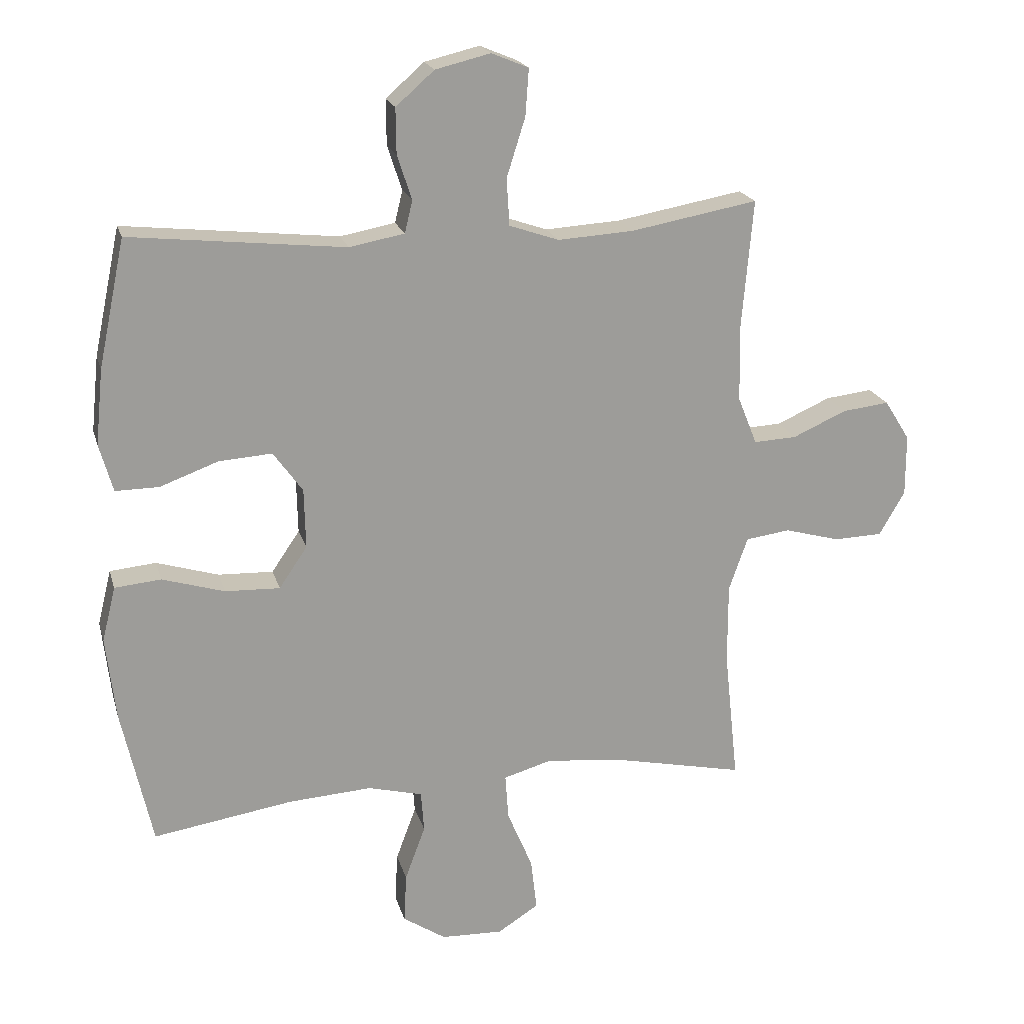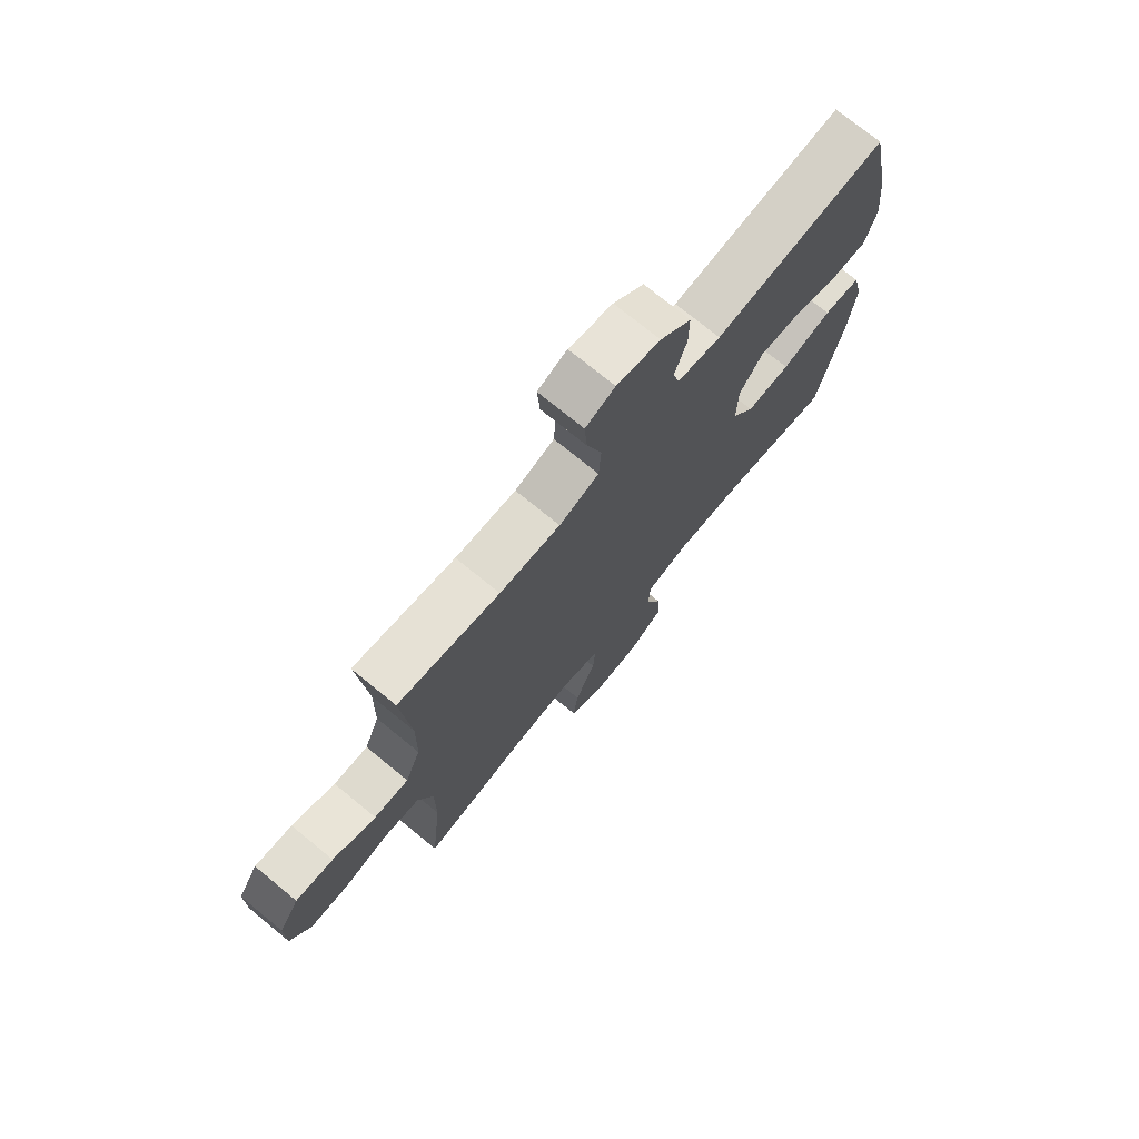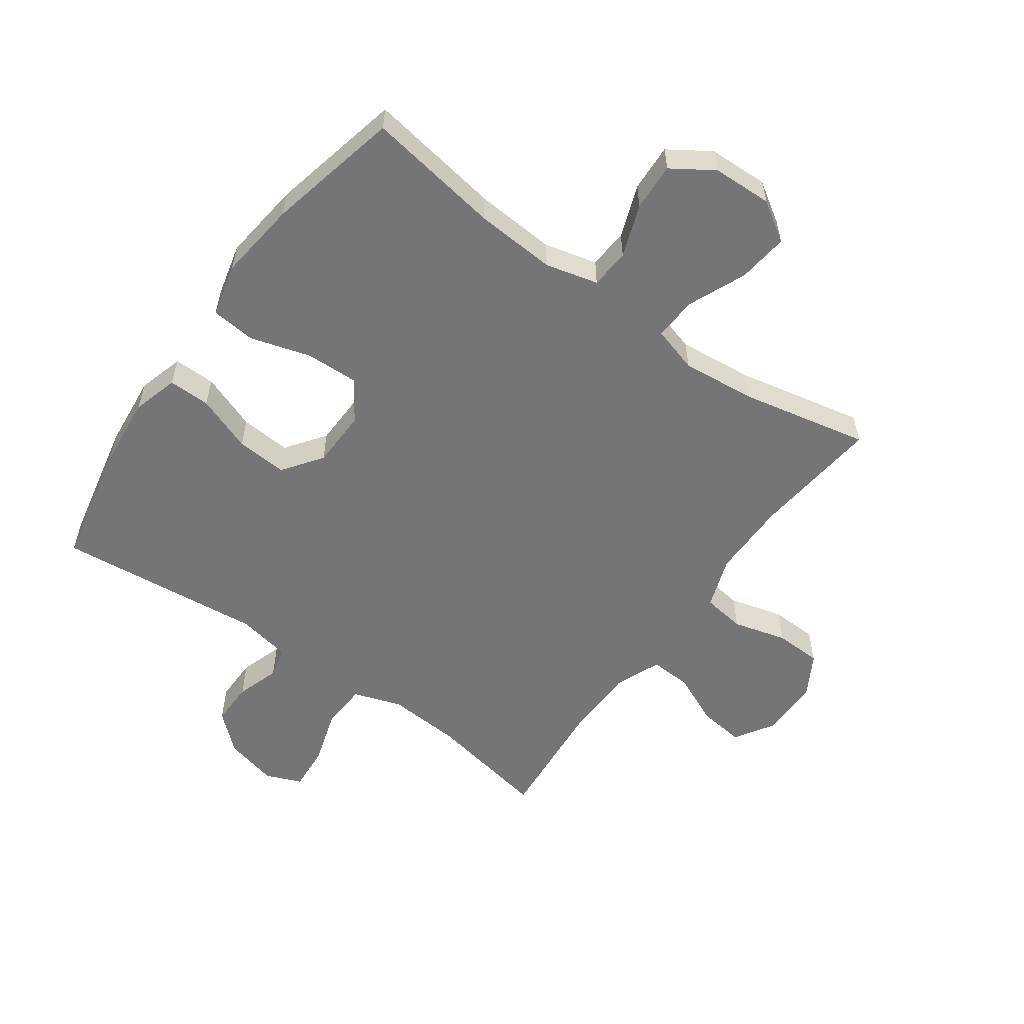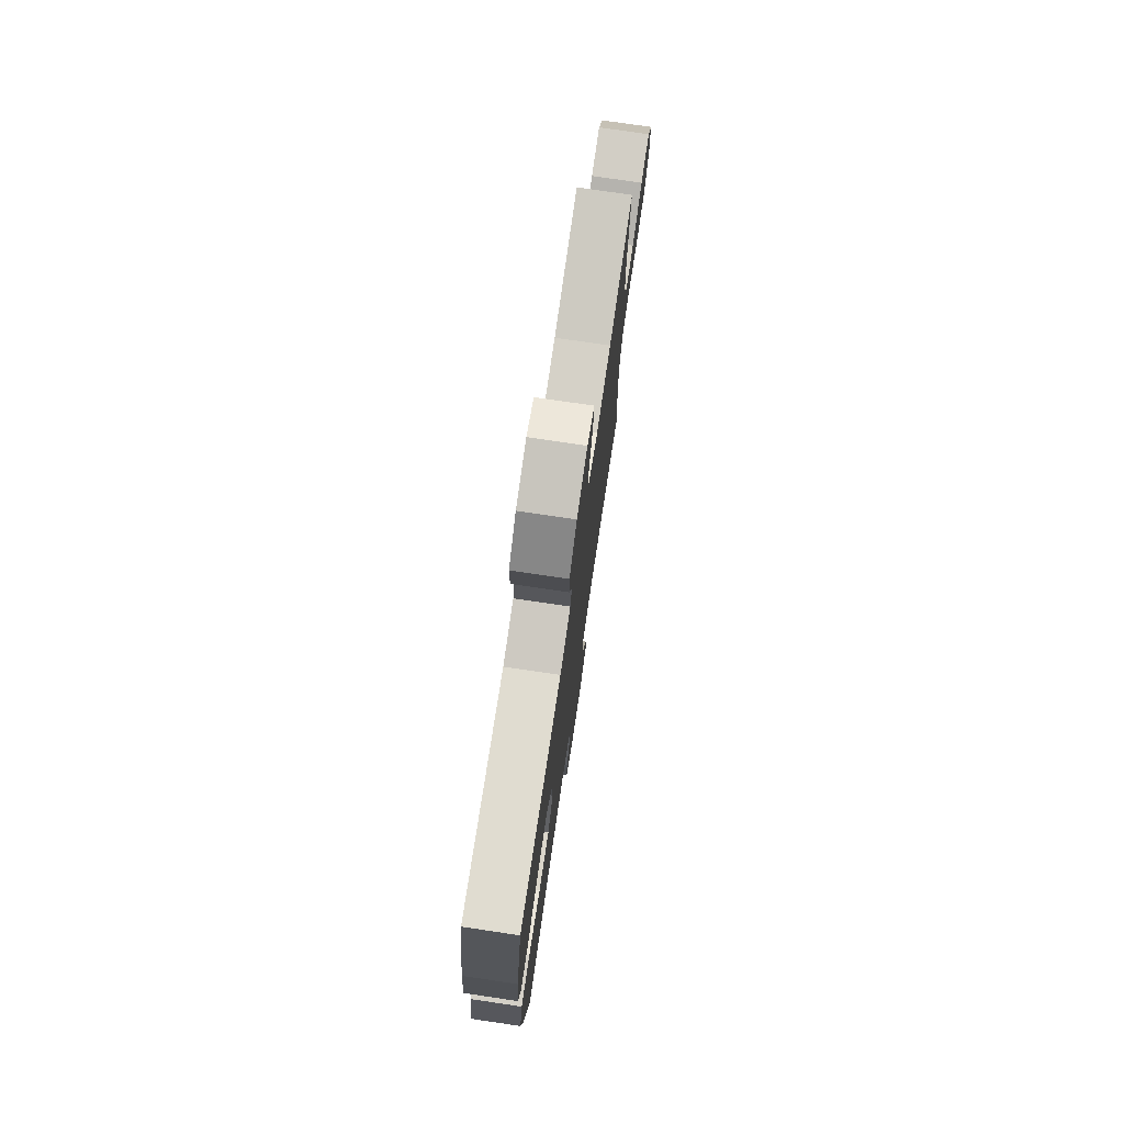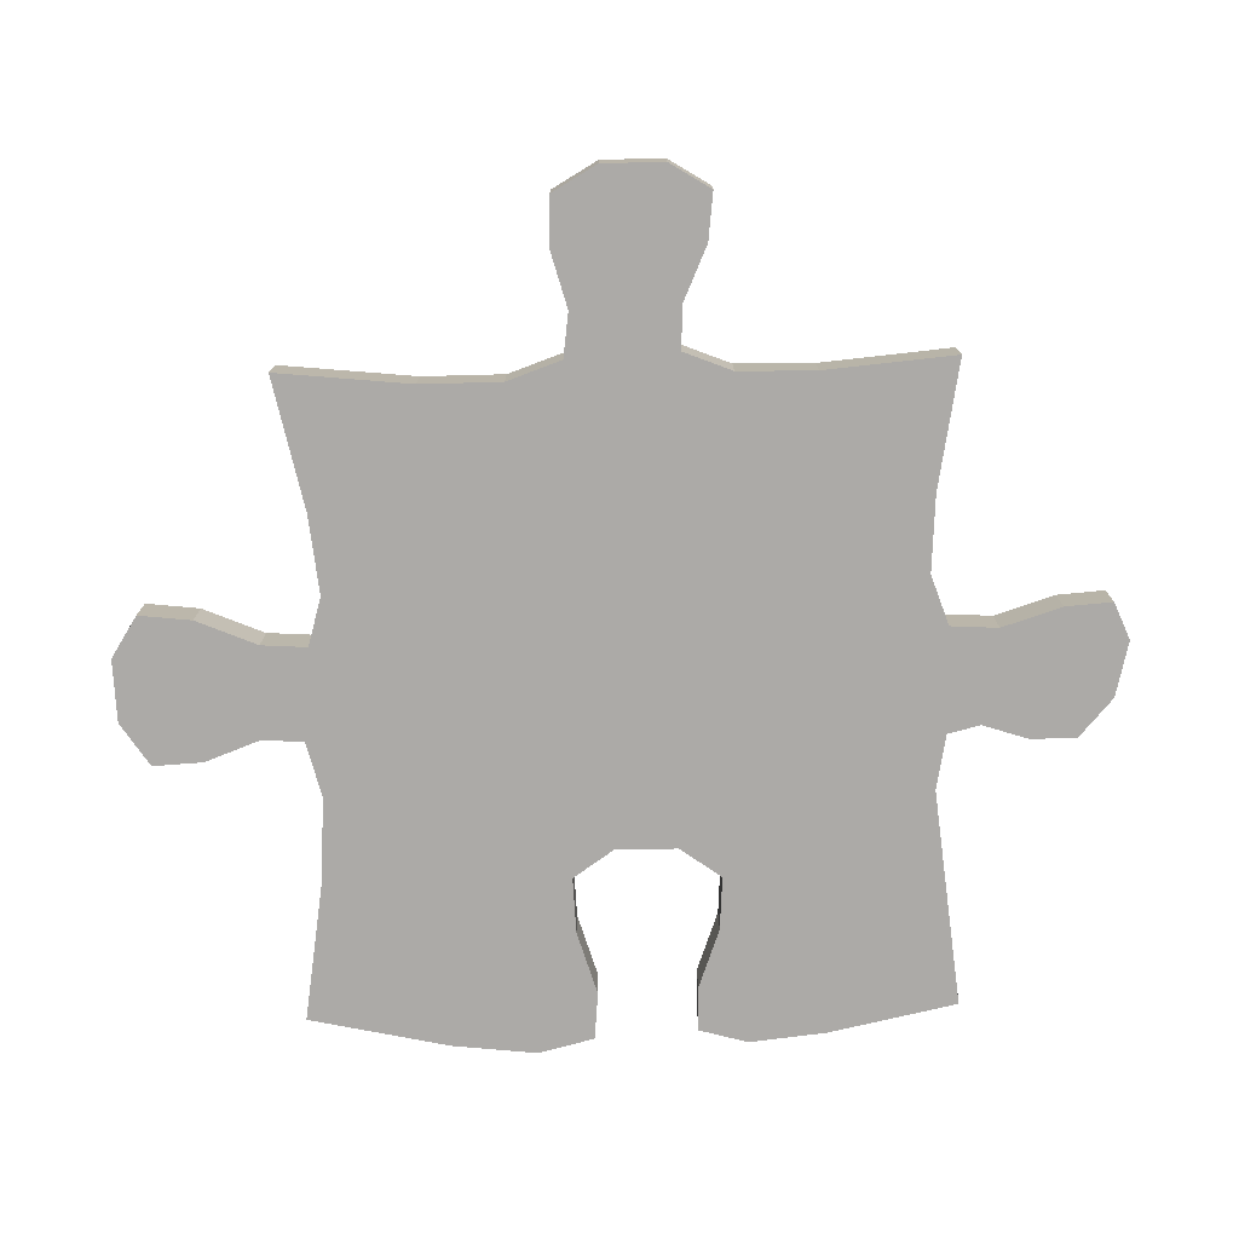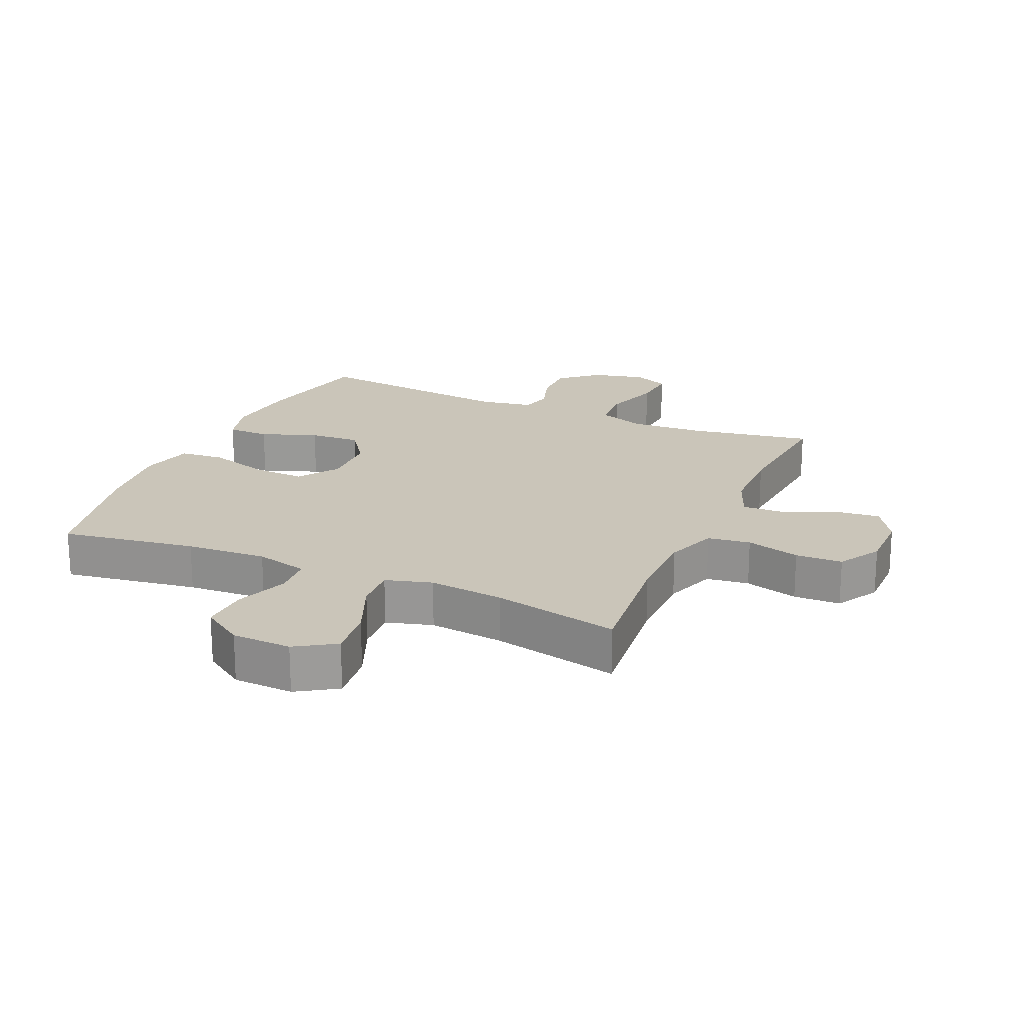
<metadata>
{"format":"obj","ext":"obj","renderer":"f3d","projection":"perspective","resolution":1024,"background":"white","views":[{"elev":19.8,"azim":165.7,"up":"+Z"},{"elev":73.7,"azim":-50.7,"up":"+Z"},{"elev":-56.6,"azim":144.3,"up":"+Y"},{"elev":75.7,"azim":98.4,"up":"+Z"},{"elev":-76.1,"azim":-88.5,"up":"+Y"},{"elev":20.6,"azim":-156.0,"up":"+Y"}]}
</metadata>
<code>
o path8072
v -0.4517 0.0375 0.2962
v -0.454 0.0375 0.1741
v -0.4848 0.0375 0.09774
v -0.5535 0.0375 0.1011
v -0.6396 0.0375 0.1394
v -0.7147 0.0375 0.1481
v -0.7552 0.0375 0.08356
v -0.7555 0.0375 -0.01437
v -0.7148 0.0375 -0.08492
v -0.6372 0.0375 -0.08764
v -0.5479 0.0375 -0.06328
v -0.4771 0.0375 -0.07293
v -0.4471 0.0375 -0.1587
v -0.4471 0.0375 -0.2867
v -0.4696 0.0375 -0.4992
v -0.2594 0.0375 -0.4547
v -0.1354 0.0375 -0.4418
v -0.0585 0.0375 -0.4641
v -0.06338 0.0375 -0.5362
v -0.1039 0.0375 -0.6322
v -0.1137 0.0375 -0.7158
v -0.04804 0.0375 -0.7576
v 0.05093 0.0375 -0.7543
v 0.1195 0.0375 -0.7093
v 0.1155 0.0375 -0.6302
v 0.08299 0.0375 -0.5428
v 0.08772 0.0375 -0.4772
v 0.175 0.0375 -0.455
v 0.3087 0.0375 -0.4638
v 0.5321 0.0375 -0.4992
v 0.5812 0.0375 -0.2779
v 0.5965 0.0375 -0.1451
v 0.5749 0.0375 -0.0573
v 0.5008 0.0375 -0.05026
v 0.4011 0.0375 -0.08018
v 0.3133 0.0375 -0.08348
v 0.2683 0.0375 -0.01724
v 0.2705 0.0375 0.07869
v 0.3175 0.0375 0.1438
v 0.402 0.0375 0.1381
v 0.4957 0.0375 0.1036
v 0.5653 0.0375 0.1028
v 0.5869 0.0375 0.1793
v 0.5746 0.0375 0.2998
v 0.5321 0.0375 0.5027
v 0.1883 0.0375 0.4664
v 0.1003 0.0375 0.4829
v 0.08786 0.0375 0.5341
v 0.1112 0.0375 0.606
v 0.112 0.0375 0.6783
v 0.05048 0.0375 0.7323
v -0.03725 0.0375 0.7536
v -0.09643 0.0375 0.7293
v -0.09117 0.0375 0.6549
v -0.06139 0.0375 0.5607
v -0.06594 0.0375 0.4856
v -0.1453 0.0375 0.4584
v -0.2668 0.0375 0.4661
v -0.4696 0.0375 0.5027
v -0.4517 -0.0375 0.2962
v -0.454 -0.0375 0.1741
v -0.4848 -0.0375 0.09774
v -0.5535 -0.0375 0.1011
v -0.6396 -0.0375 0.1394
v -0.7147 -0.0375 0.1481
v -0.7552 -0.0375 0.08356
v -0.7555 -0.0375 -0.01437
v -0.7148 -0.0375 -0.08492
v -0.6372 -0.0375 -0.08764
v -0.5479 -0.0375 -0.06328
v -0.4771 -0.0375 -0.07293
v -0.4471 -0.0375 -0.1587
v -0.4471 -0.0375 -0.2867
v -0.4696 -0.0375 -0.4992
v -0.2594 -0.0375 -0.4547
v -0.1354 -0.0375 -0.4418
v -0.0585 -0.0375 -0.4641
v -0.06338 -0.0375 -0.5362
v -0.1039 -0.0375 -0.6322
v -0.1137 -0.0375 -0.7158
v -0.04804 -0.0375 -0.7576
v 0.05093 -0.0375 -0.7543
v 0.1195 -0.0375 -0.7093
v 0.1155 -0.0375 -0.6302
v 0.08299 -0.0375 -0.5428
v 0.08772 -0.0375 -0.4772
v 0.175 -0.0375 -0.455
v 0.3087 -0.0375 -0.4638
v 0.5321 -0.0375 -0.4992
v 0.5812 -0.0375 -0.2779
v 0.5965 -0.0375 -0.1451
v 0.5749 -0.0375 -0.0573
v 0.5008 -0.0375 -0.05026
v 0.4011 -0.0375 -0.08018
v 0.3133 -0.0375 -0.08348
v 0.2683 -0.0375 -0.01724
v 0.2705 -0.0375 0.07869
v 0.3175 -0.0375 0.1438
v 0.402 -0.0375 0.1381
v 0.4957 -0.0375 0.1036
v 0.5653 -0.0375 0.1028
v 0.5869 -0.0375 0.1793
v 0.5746 -0.0375 0.2998
v 0.5321 -0.0375 0.5027
v 0.1883 -0.0375 0.4664
v 0.1003 -0.0375 0.4829
v 0.08786 -0.0375 0.5341
v 0.1112 -0.0375 0.606
v 0.112 -0.0375 0.6783
v 0.05048 -0.0375 0.7323
v -0.03725 -0.0375 0.7536
v -0.09643 -0.0375 0.7293
v -0.09117 -0.0375 0.6549
v -0.06139 -0.0375 0.5607
v -0.06594 -0.0375 0.4856
v -0.1453 -0.0375 0.4584
v -0.2668 -0.0375 0.4661
v -0.4696 -0.0375 0.5027
v -0.7552 0.0375 0.08356
v -0.7555 0.0375 -0.01437
v -0.7148 0.0375 -0.08492
v -0.7147 0.0375 0.1481
v -0.7147 0.0375 0.1481
v -0.6372 0.0375 -0.08764
v -0.6396 0.0375 0.1394
v -0.5535 0.0375 0.1011
v -0.5479 0.0375 -0.06328
v -0.4848 0.0375 0.09774
v -0.4848 0.0375 0.09774
v -0.4771 0.0375 -0.07293
v -0.4771 0.0375 -0.07293
v -0.454 0.0375 0.1741
v -0.4471 0.0375 -0.1587
v -0.4696 0.0375 0.5027
v -0.4696 0.0375 0.5027
v -0.4517 0.0375 0.2962
v -0.4471 0.0375 -0.2867
v -0.4696 0.0375 -0.4992
v -0.4696 0.0375 -0.4992
v -0.2668 0.0375 0.4661
v -0.2594 0.0375 -0.4547
v -0.1453 0.0375 0.4584
v -0.1354 0.0375 -0.4418
v -0.06594 0.0375 0.4856
v -0.06594 0.0375 0.4856
v -0.0585 0.0375 -0.4641
v -0.0585 0.0375 -0.4641
v -0.1039 0.0375 -0.6322
v -0.1137 0.0375 -0.7158
v -0.1137 0.0375 -0.7158
v -0.04804 0.0375 -0.7576
v -0.06338 0.0375 -0.5362
v -0.03725 0.0375 0.7536
v -0.09643 0.0375 0.7293
v -0.09643 0.0375 0.7293
v -0.09117 0.0375 0.6549
v -0.06139 0.0375 0.5607
v 0.05093 0.0375 -0.7543
v 0.05048 0.0375 0.7323
v 0.112 0.0375 0.6783
v 0.1195 0.0375 -0.7093
v 0.08299 0.0375 -0.5428
v 0.08772 0.0375 -0.4772
v 0.08772 0.0375 -0.4772
v 0.1155 0.0375 -0.6302
v 0.175 0.0375 -0.455
v 0.1112 0.0375 0.606
v 0.08786 0.0375 0.5341
v 0.1003 0.0375 0.4829
v 0.1003 0.0375 0.4829
v 0.1883 0.0375 0.4664
v 0.3087 0.0375 -0.4638
v 0.2683 0.0375 -0.01724
v 0.2705 0.0375 0.07869
v 0.3133 0.0375 -0.08348
v 0.3175 0.0375 0.1438
v 0.4011 0.0375 -0.08018
v 0.402 0.0375 0.1381
v 0.5008 0.0375 -0.05026
v 0.4957 0.0375 0.1036
v 0.5321 0.0375 0.5027
v 0.5321 0.0375 0.5027
v 0.5653 0.0375 0.1028
v 0.5653 0.0375 0.1028
v 0.5749 0.0375 -0.0573
v 0.5749 0.0375 -0.0573
v 0.5321 0.0375 -0.4992
v 0.5321 0.0375 -0.4992
v 0.5746 0.0375 0.2998
v 0.5812 0.0375 -0.2779
v 0.5869 0.0375 0.1793
v 0.5965 0.0375 -0.1451
v -0.7552 -0.0375 0.08356
v -0.7555 -0.0375 -0.01437
v -0.7148 -0.0375 -0.08492
v -0.7147 -0.0375 0.1481
v -0.7147 -0.0375 0.1481
v -0.6372 -0.0375 -0.08764
v -0.6396 -0.0375 0.1394
v -0.5535 -0.0375 0.1011
v -0.5479 -0.0375 -0.06328
v -0.4848 -0.0375 0.09774
v -0.4848 -0.0375 0.09774
v -0.4771 -0.0375 -0.07293
v -0.4771 -0.0375 -0.07293
v -0.454 -0.0375 0.1741
v -0.4471 -0.0375 -0.1587
v -0.4696 -0.0375 0.5027
v -0.4696 -0.0375 0.5027
v -0.4517 -0.0375 0.2962
v -0.4471 -0.0375 -0.2867
v -0.4696 -0.0375 -0.4992
v -0.4696 -0.0375 -0.4992
v -0.2668 -0.0375 0.4661
v -0.2594 -0.0375 -0.4547
v -0.1453 -0.0375 0.4584
v -0.1354 -0.0375 -0.4418
v -0.06594 -0.0375 0.4856
v -0.06594 -0.0375 0.4856
v -0.0585 -0.0375 -0.4641
v -0.0585 -0.0375 -0.4641
v -0.1039 -0.0375 -0.6322
v -0.1137 -0.0375 -0.7158
v -0.1137 -0.0375 -0.7158
v -0.04804 -0.0375 -0.7576
v -0.06338 -0.0375 -0.5362
v -0.03725 -0.0375 0.7536
v -0.09643 -0.0375 0.7293
v -0.09643 -0.0375 0.7293
v -0.09117 -0.0375 0.6549
v -0.06139 -0.0375 0.5607
v 0.05093 -0.0375 -0.7543
v 0.05048 -0.0375 0.7323
v 0.112 -0.0375 0.6783
v 0.1195 -0.0375 -0.7093
v 0.08299 -0.0375 -0.5428
v 0.08772 -0.0375 -0.4772
v 0.08772 -0.0375 -0.4772
v 0.1155 -0.0375 -0.6302
v 0.175 -0.0375 -0.455
v 0.1112 -0.0375 0.606
v 0.08786 -0.0375 0.5341
v 0.1003 -0.0375 0.4829
v 0.1003 -0.0375 0.4829
v 0.1883 -0.0375 0.4664
v 0.3087 -0.0375 -0.4638
v 0.2683 -0.0375 -0.01724
v 0.2705 -0.0375 0.07869
v 0.3133 -0.0375 -0.08348
v 0.3175 -0.0375 0.1438
v 0.4011 -0.0375 -0.08018
v 0.402 -0.0375 0.1381
v 0.5008 -0.0375 -0.05026
v 0.4957 -0.0375 0.1036
v 0.5321 -0.0375 0.5027
v 0.5321 -0.0375 0.5027
v 0.5653 -0.0375 0.1028
v 0.5653 -0.0375 0.1028
v 0.5749 -0.0375 -0.0573
v 0.5749 -0.0375 -0.0573
v 0.5321 -0.0375 -0.4992
v 0.5321 -0.0375 -0.4992
v 0.5746 -0.0375 0.2998
v 0.5812 -0.0375 -0.2779
v 0.5869 -0.0375 0.1793
v 0.5965 -0.0375 -0.1451
f 225 222 223
f 236 226 239
f 220 247 217
f 196 193 199
f 264 251 246
f 245 250 263
f 250 252 263
f 210 214 208
f 206 202 204
f 206 204 247
f 201 200 198
f 215 211 212
f 251 249 246
f 216 206 248
f 251 266 253
f 243 218 248
f 264 246 261
f 246 249 240
f 248 206 247
f 200 201 202
f 263 252 265
f 265 252 254
f 214 206 216
f 195 198 194
f 237 247 220
f 226 236 220
f 239 222 232
f 231 218 242
f 241 230 231
f 241 231 242
f 217 207 215
f 222 239 226
f 207 217 247
f 222 225 232
f 239 232 235
f 237 220 236
f 255 245 263
f 247 240 249
f 266 251 264
f 242 218 243
f 193 194 199
f 233 230 241
f 240 247 237
f 204 207 247
f 265 254 257
f 199 198 200
f 234 233 241
f 243 248 245
f 206 214 210
f 202 201 204
f 253 266 259
f 245 248 250
f 230 227 228
f 218 216 248
f 227 230 233
f 199 194 198
f 211 215 207
f 7 8 67 66
f 8 9 68 67
f 123 7 66 197
f 9 10 69 68
f 5 6 65 64
f 4 5 64 63
f 10 11 70 69
f 129 4 63 203
f 11 131 205 70
f 2 3 62 61
f 12 13 72 71
f 135 1 60 209
f 14 139 213 73
f 1 2 61 60
f 13 14 73 72
f 58 59 118 117
f 15 16 75 74
f 57 58 117 116
f 16 17 76 75
f 145 57 116 219
f 17 147 221 76
f 20 150 224 79
f 21 22 81 80
f 19 20 79 78
f 52 155 229 111
f 53 54 113 112
f 54 55 114 113
f 55 56 115 114
f 18 19 78 77
f 22 23 82 81
f 51 52 111 110
f 50 51 110 109
f 23 24 83 82
f 26 164 238 85
f 25 26 85 84
f 24 25 84 83
f 27 28 87 86
f 49 50 109 108
f 48 49 108 107
f 170 48 107 244
f 46 47 106 105
f 28 29 88 87
f 37 38 97 96
f 36 37 96 95
f 38 39 98 97
f 35 36 95 94
f 39 40 99 98
f 34 35 94 93
f 40 41 100 99
f 182 46 105 256
f 41 184 258 100
f 186 34 93 260
f 29 188 262 88
f 44 45 104 103
f 30 31 90 89
f 43 44 103 102
f 42 43 102 101
f 32 33 92 91
f 31 32 91 90
f 151 149 148
f 162 165 152
f 146 143 173
f 122 125 119
f 190 172 177
f 171 189 176
f 176 189 178
f 136 134 140
f 132 130 128
f 132 173 130
f 127 124 126
f 141 138 137
f 177 172 175
f 142 174 132
f 177 179 192
f 169 174 144
f 190 187 172
f 172 166 175
f 174 173 132
f 126 128 127
f 189 191 178
f 191 180 178
f 140 142 132
f 121 120 124
f 163 146 173
f 152 146 162
f 165 158 148
f 157 168 144
f 167 157 156
f 167 168 157
f 143 141 133
f 148 152 165
f 133 173 143
f 148 158 151
f 165 161 158
f 163 162 146
f 181 189 171
f 173 175 166
f 192 190 177
f 168 169 144
f 119 125 120
f 159 167 156
f 166 163 173
f 130 173 133
f 191 183 180
f 125 126 124
f 160 167 159
f 169 171 174
f 132 136 140
f 128 130 127
f 179 185 192
f 171 176 174
f 156 154 153
f 144 174 142
f 153 159 156
f 125 124 120
f 137 133 141

</code>
